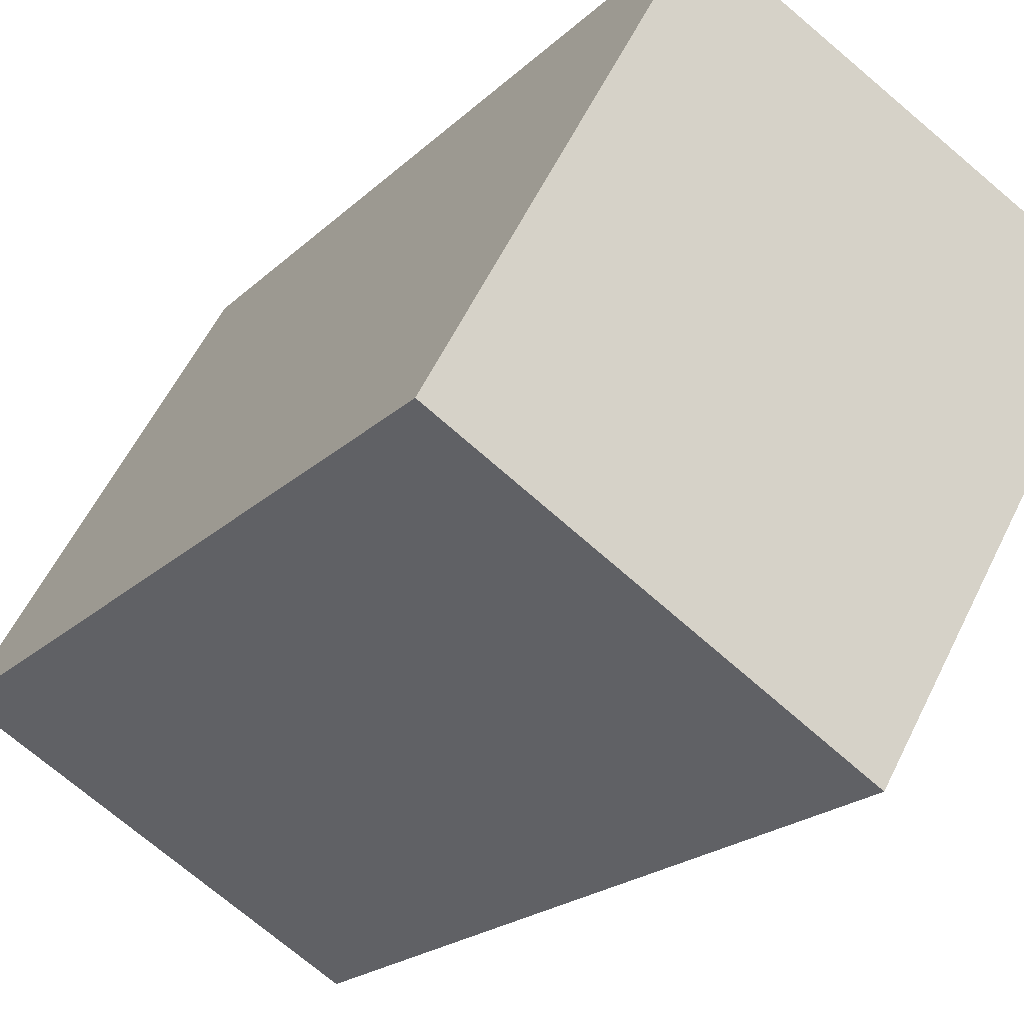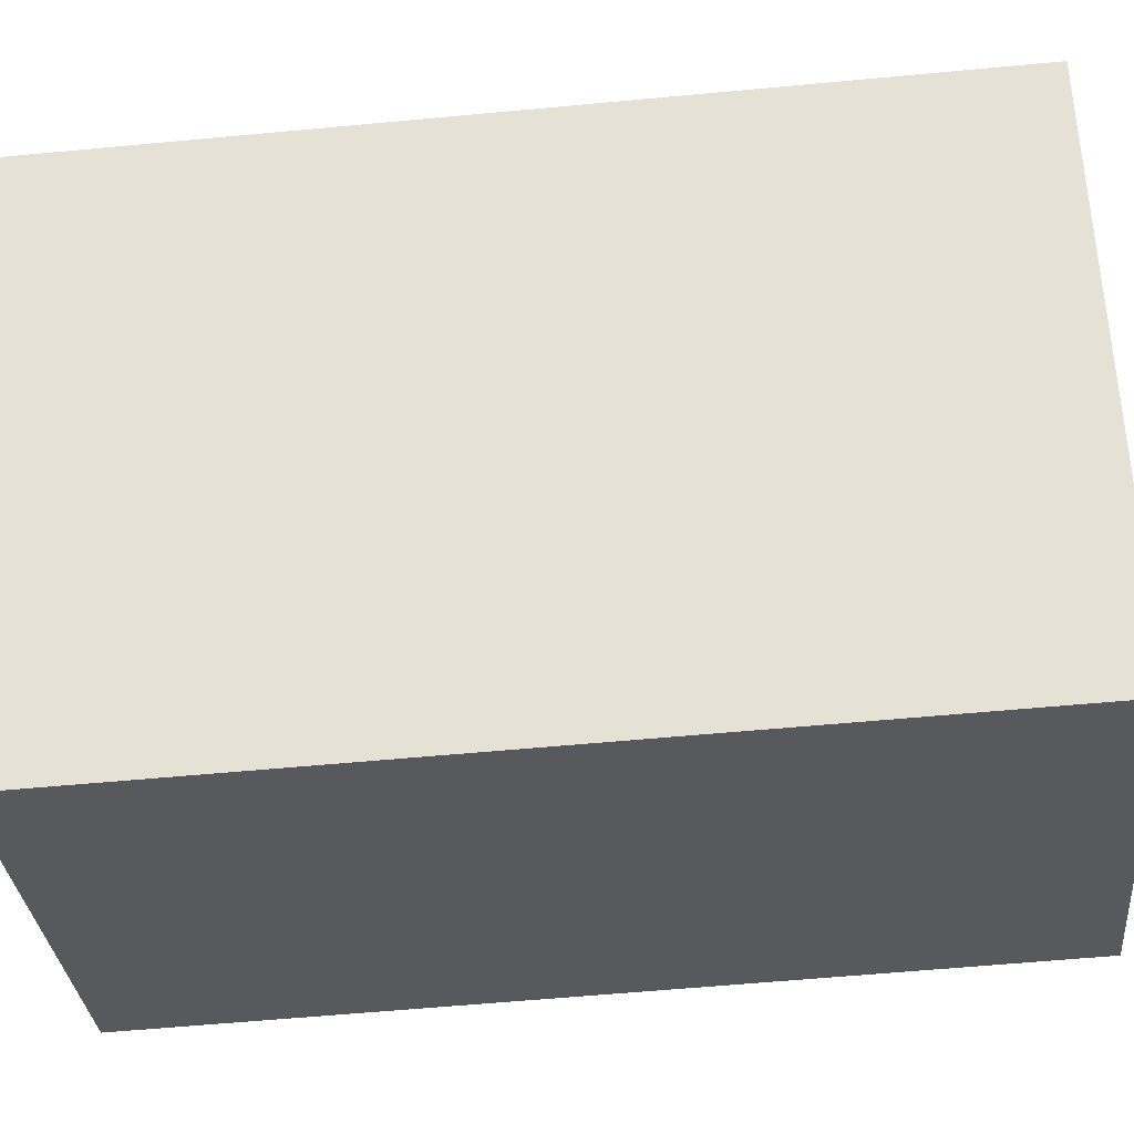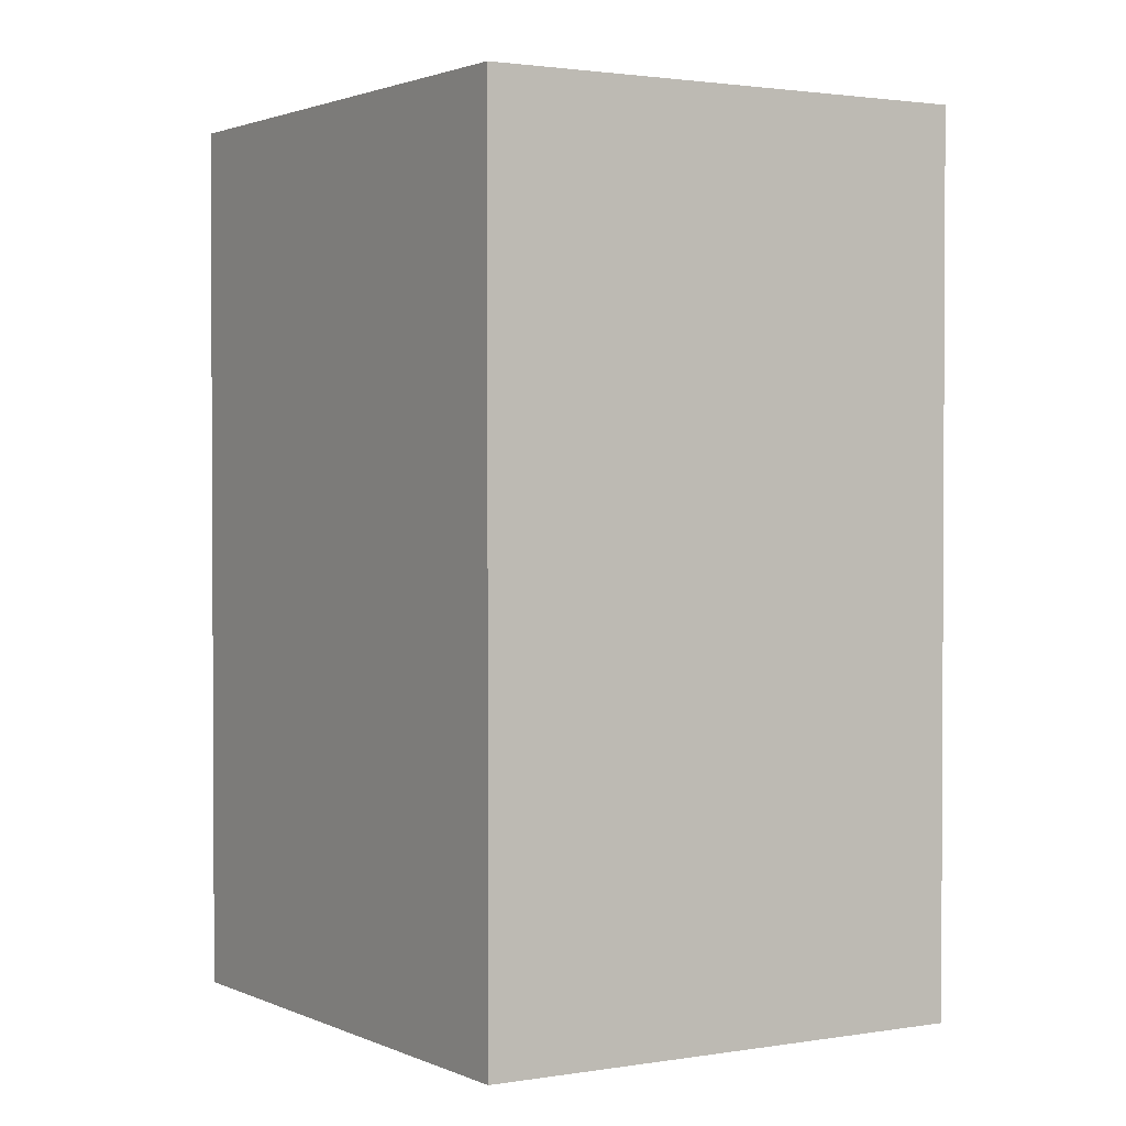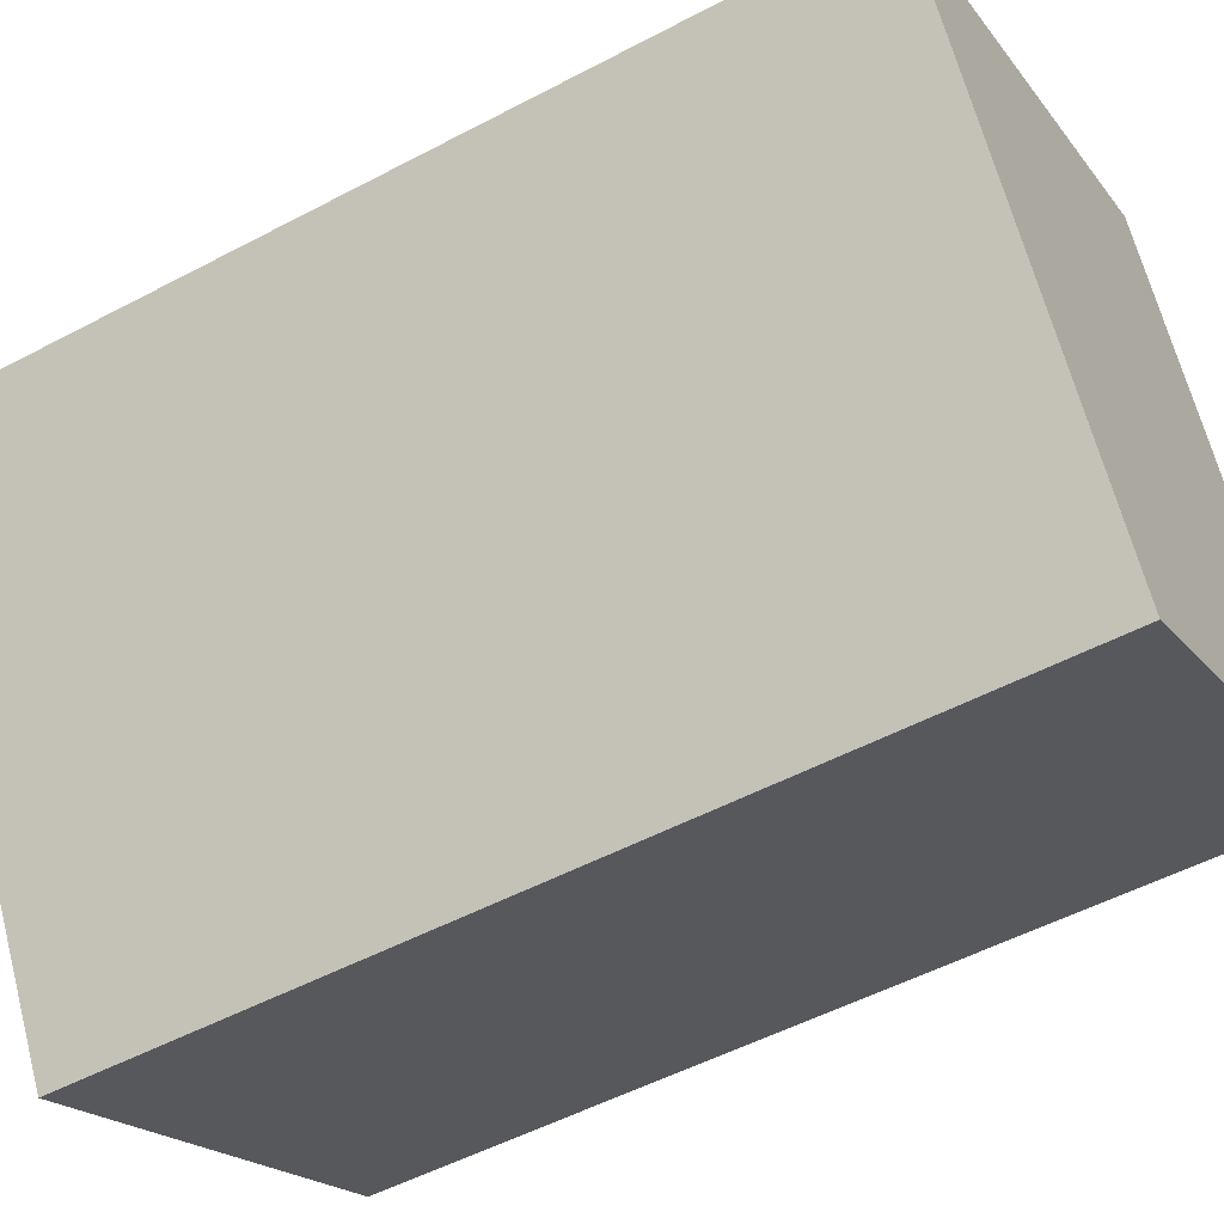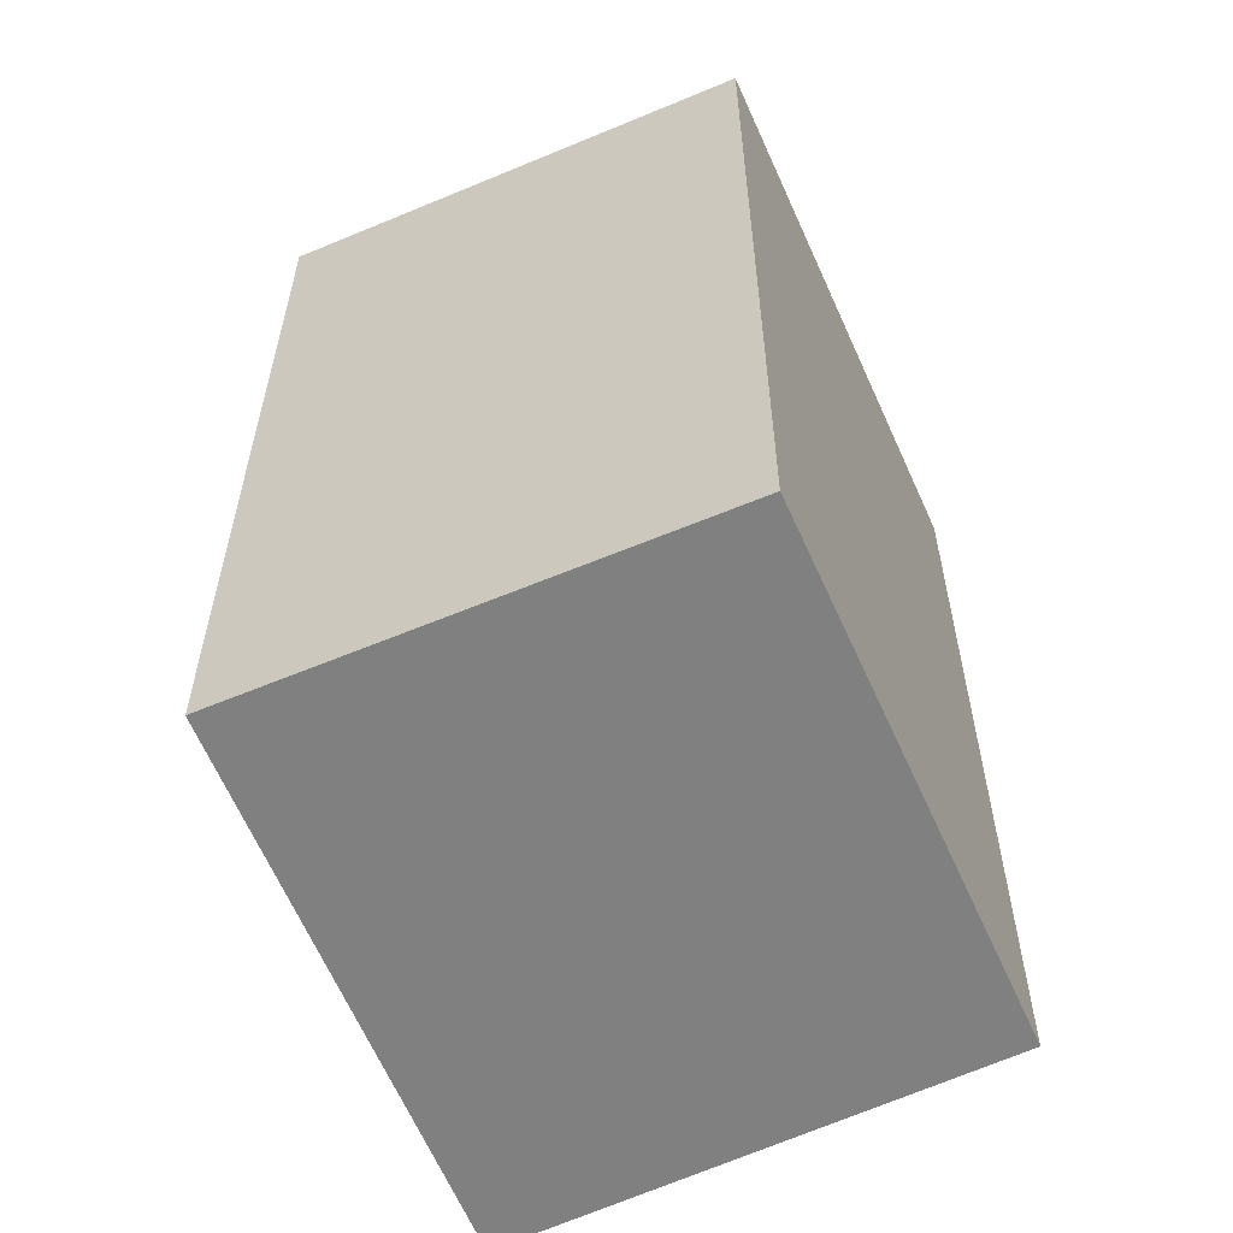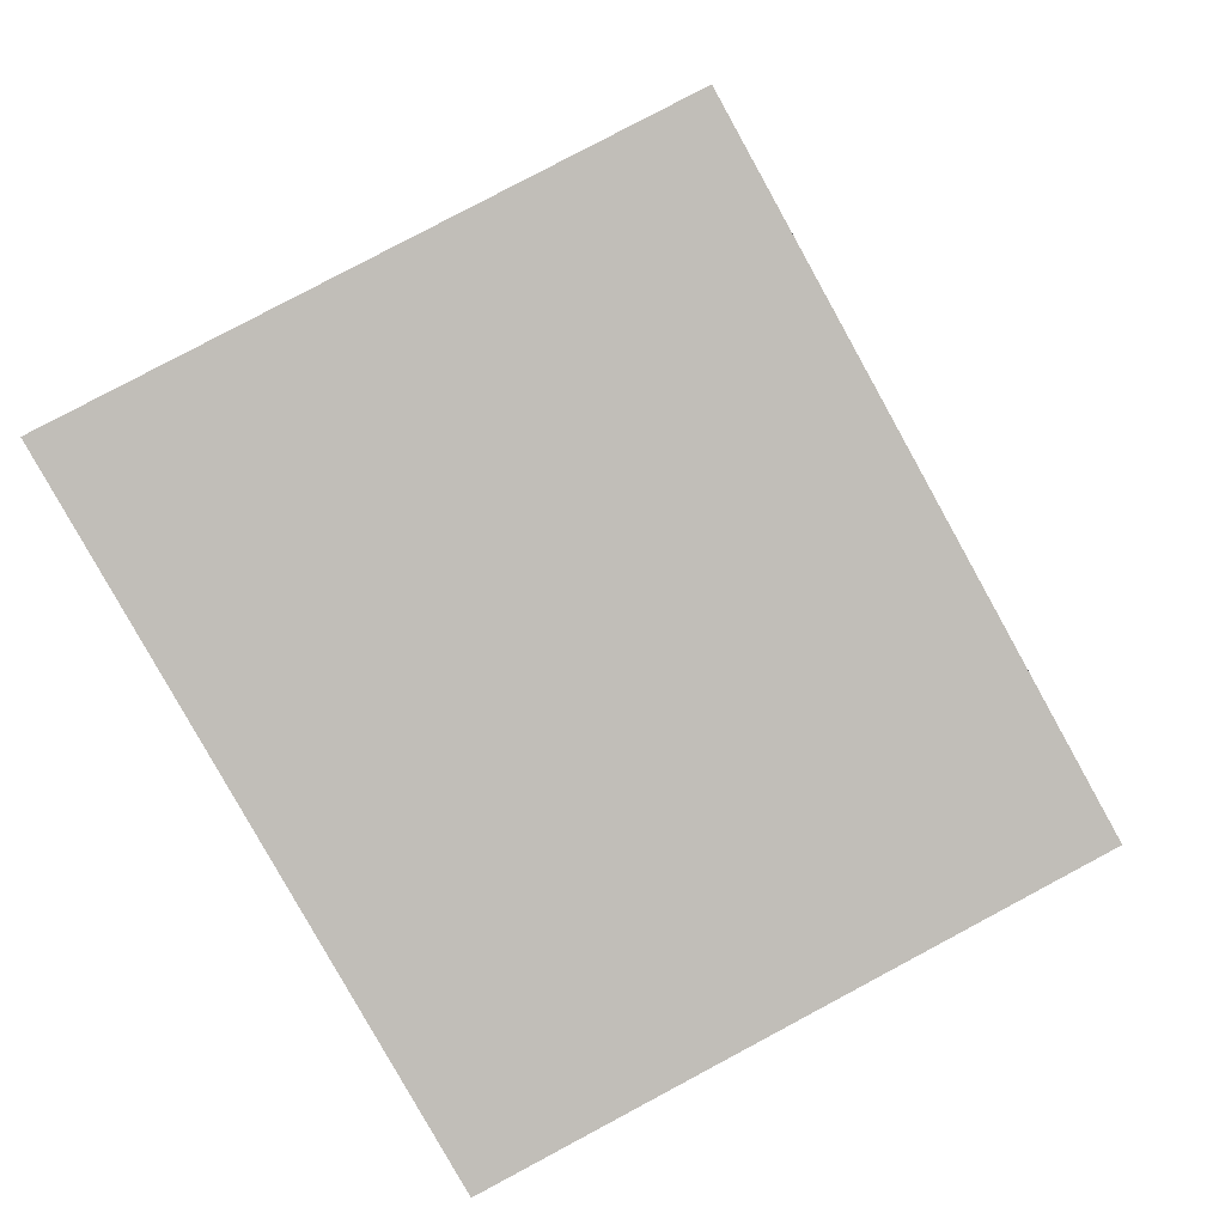
<metadata>
{"format":"obj","ext":"obj","renderer":"f3d","projection":"perspective","resolution":1024,"background":"white","views":[{"elev":-20.8,"azim":-31.8,"up":"+Z"},{"elev":-59.2,"azim":95.5,"up":"+Z"},{"elev":1.8,"azim":-4.4,"up":"+Y"},{"elev":-52.1,"azim":119.8,"up":"+Z"},{"elev":-60.0,"azim":-127.5,"up":"+Y"},{"elev":2.9,"azim":-176.2,"up":"+Z"}]}
</metadata>
<code>
v  1.177 3.945 2.168
v  1.873 3.945 -1.048
v  0 3.945 2.416e-16
v  3.183 3.945 1.165
v  0 0 0
v  1.177 -1.328e-16 2.168
v  3.183 -7.134e-17 1.165
v  1.873 6.417e-17 -1.048
g defaultobject
f 1 2 3
f 2 1 4
f 5 1 3
f 1 5 6
f 6 4 1
f 4 6 7
f 7 2 4
f 2 7 8
f 8 3 2
f 3 8 5
f 5 7 6
f 7 5 8

</code>
